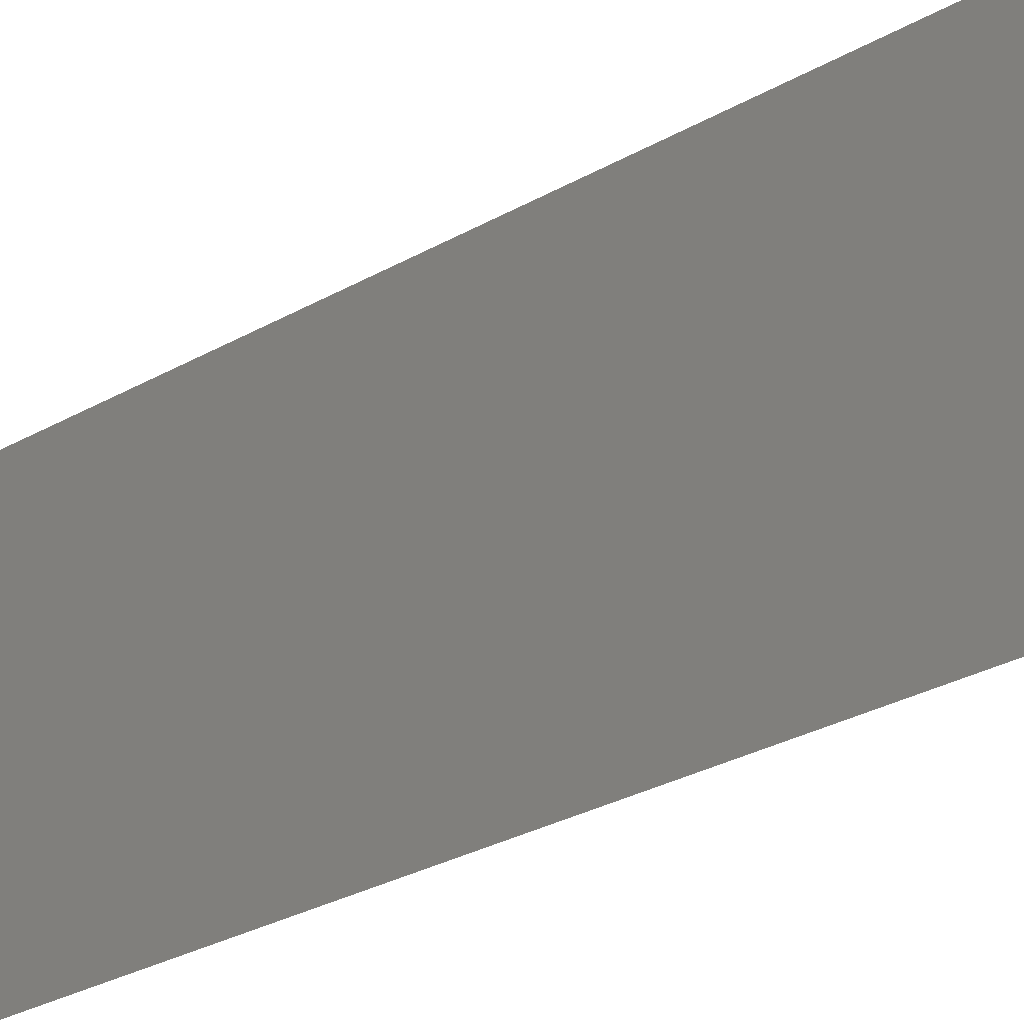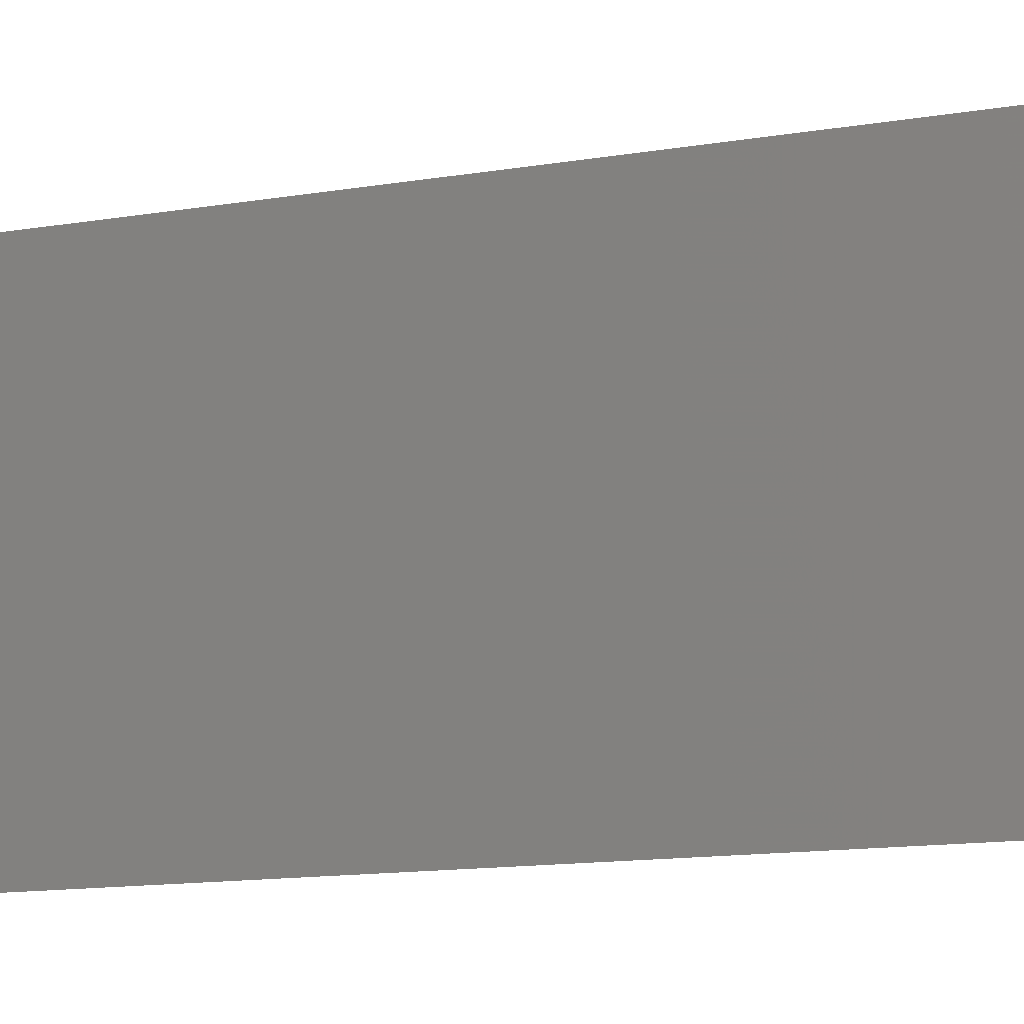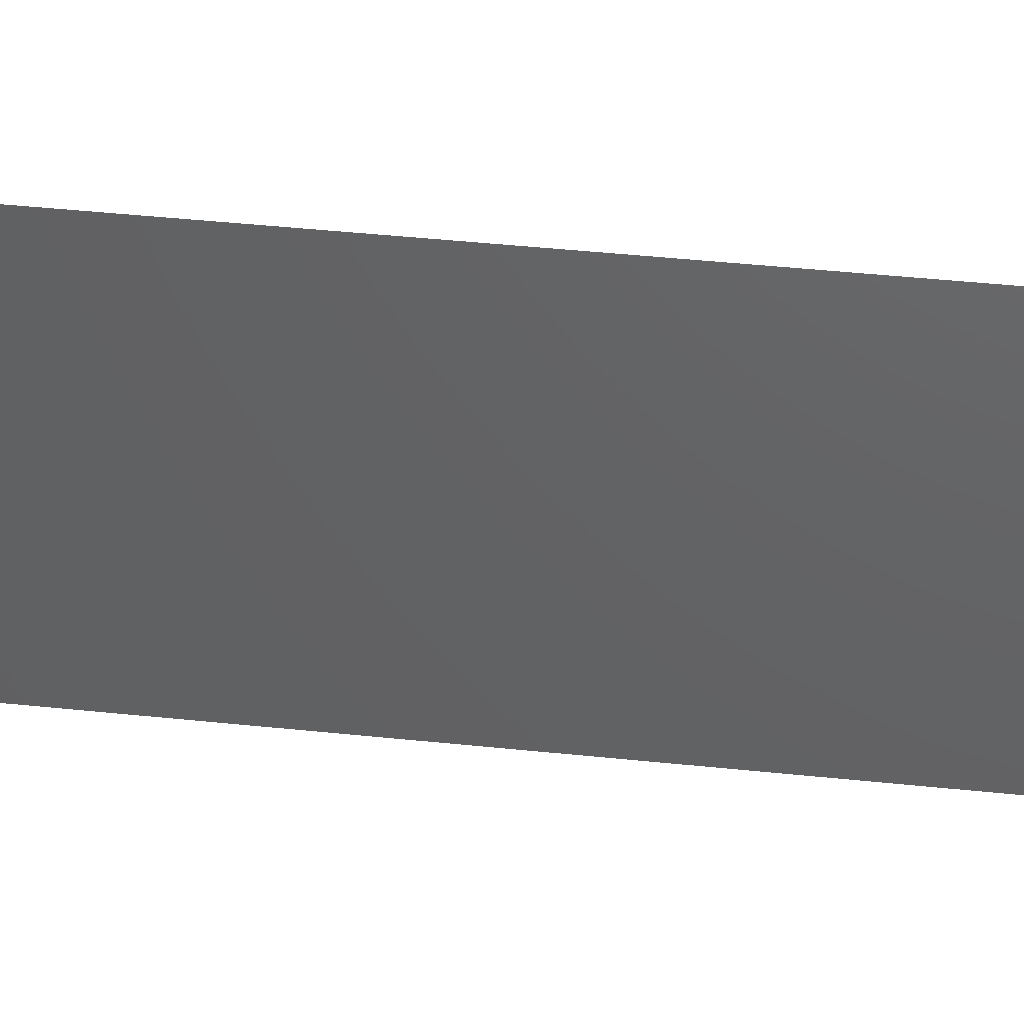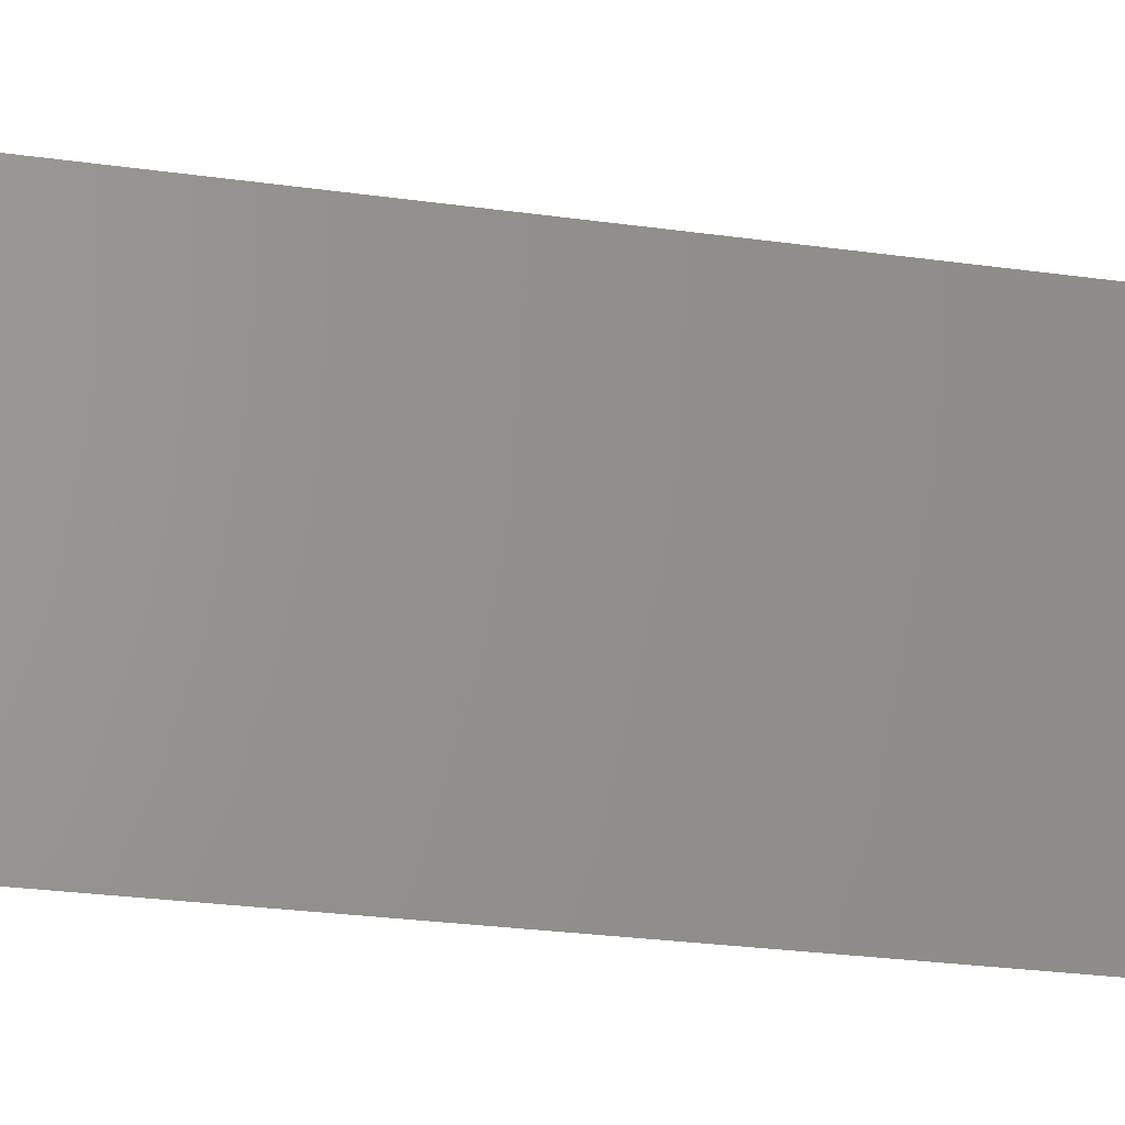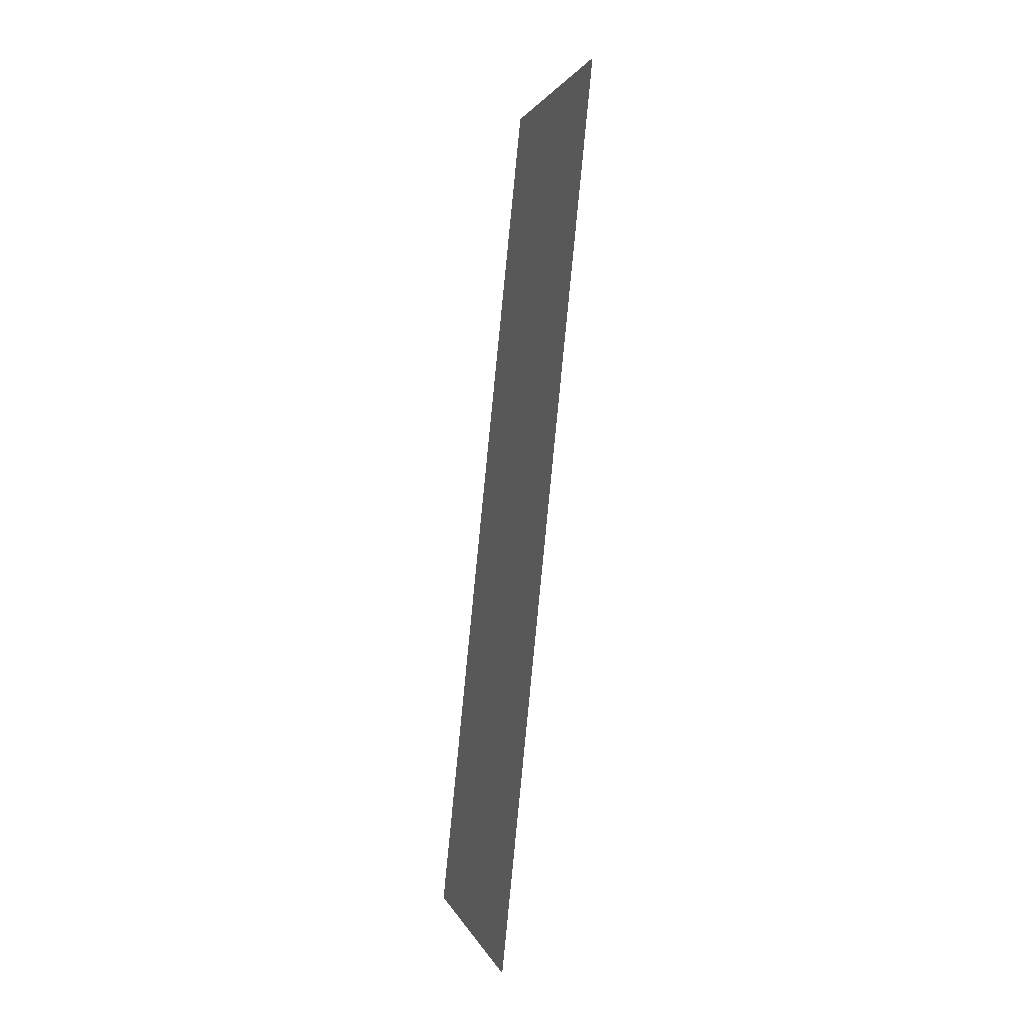
<metadata>
{"format":"stl","ext":"stl","renderer":"f3d","projection":"perspective","resolution":1024,"background":"white","views":[{"elev":-28.2,"azim":-54.6,"up":"+Z"},{"elev":-11.1,"azim":108.9,"up":"+Z"},{"elev":45.1,"azim":-88.9,"up":"+Z"},{"elev":-24.0,"azim":-109.4,"up":"+Z"},{"elev":1.5,"azim":-13.1,"up":"+Y"}]}
</metadata>
<code>
# stl→obj: 19 verts, 22 faces
v 0.01276 0.04697 0.02
v 0.01305 0.0499 0.008482
v 0.01395 0.05871 0.02
v 0.009189 0.01174 0
v 0.008892 0.008806 0.01152
v 0.008 0 0
v 0.008 0 0.01
v 0.008 0 0.02
v 0.01395 0.05871 0.01
v 0.01395 0.05871 0
v 0.009189 0.01174 0.02
v 0.01276 0.04697 0
v 0.009834 0.0181 0.01025
v 0.01097 0.02935 0.01
v 0.01038 0.02348 0.02
v 0.01157 0.03522 0.02
v 0.01211 0.04061 0.009747
v 0.01038 0.02348 0
v 0.01157 0.03522 0
f 1 2 3
f 4 5 6
f 7 5 8
f 9 2 10
f 8 5 11
f 10 2 12
f 13 14 15
f 16 17 1
f 15 14 16
f 11 13 15
f 16 14 17
f 18 13 4
f 18 14 13
f 12 17 19
f 17 14 19
f 19 14 18
f 17 2 1
f 13 5 4
f 11 5 13
f 12 2 17
f 6 5 7
f 3 2 9

</code>
